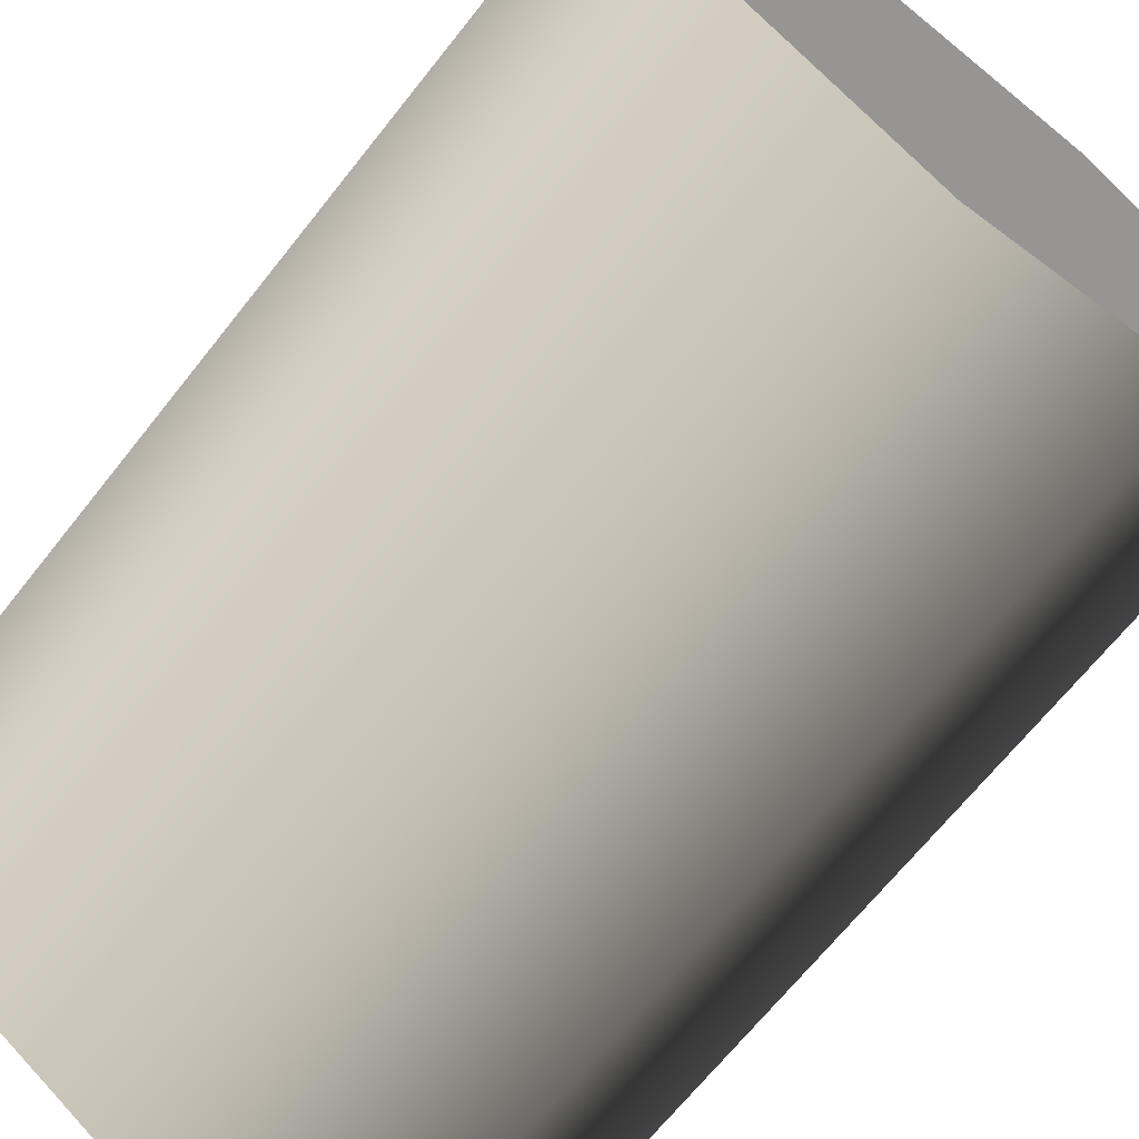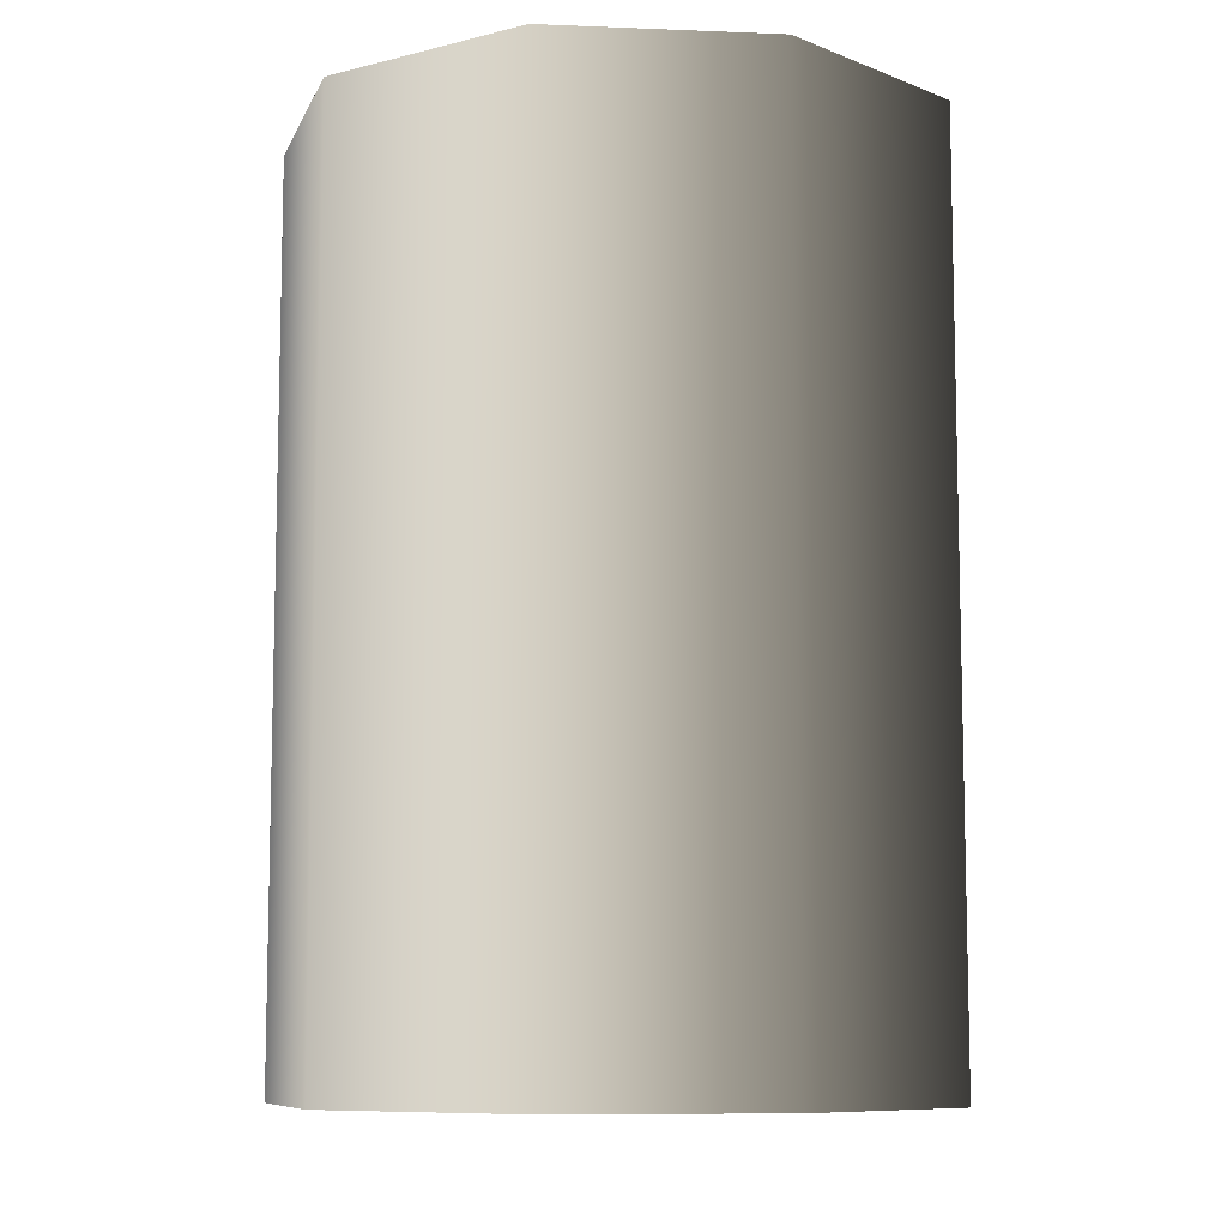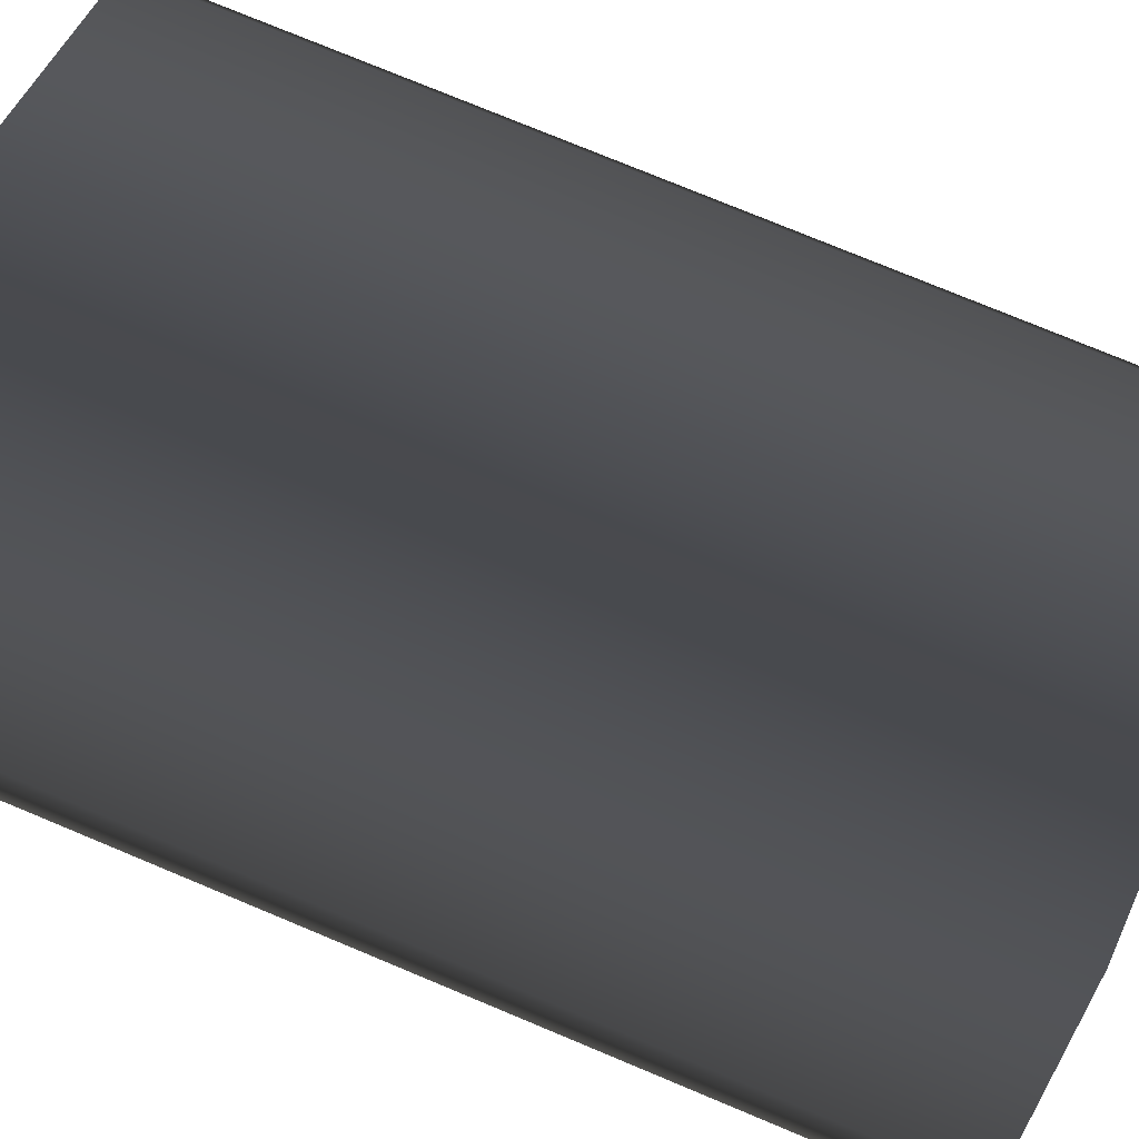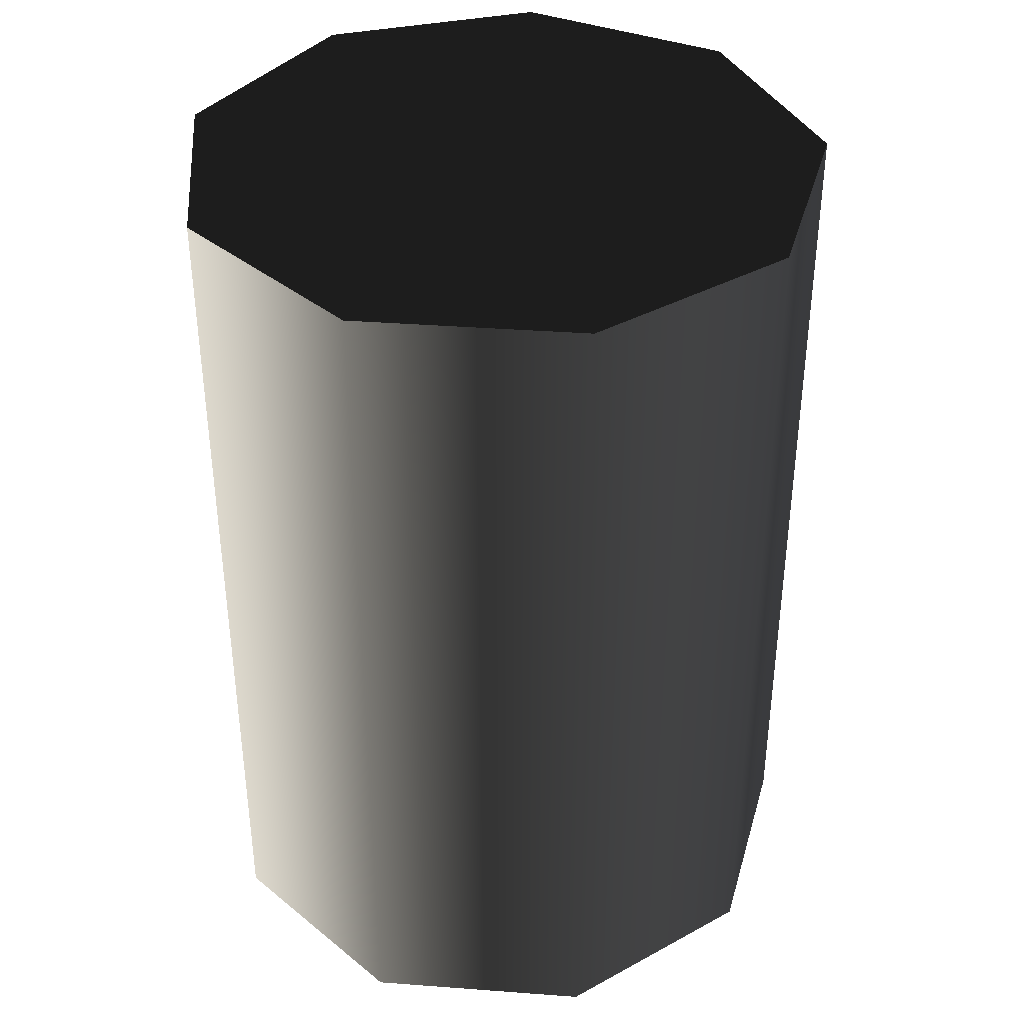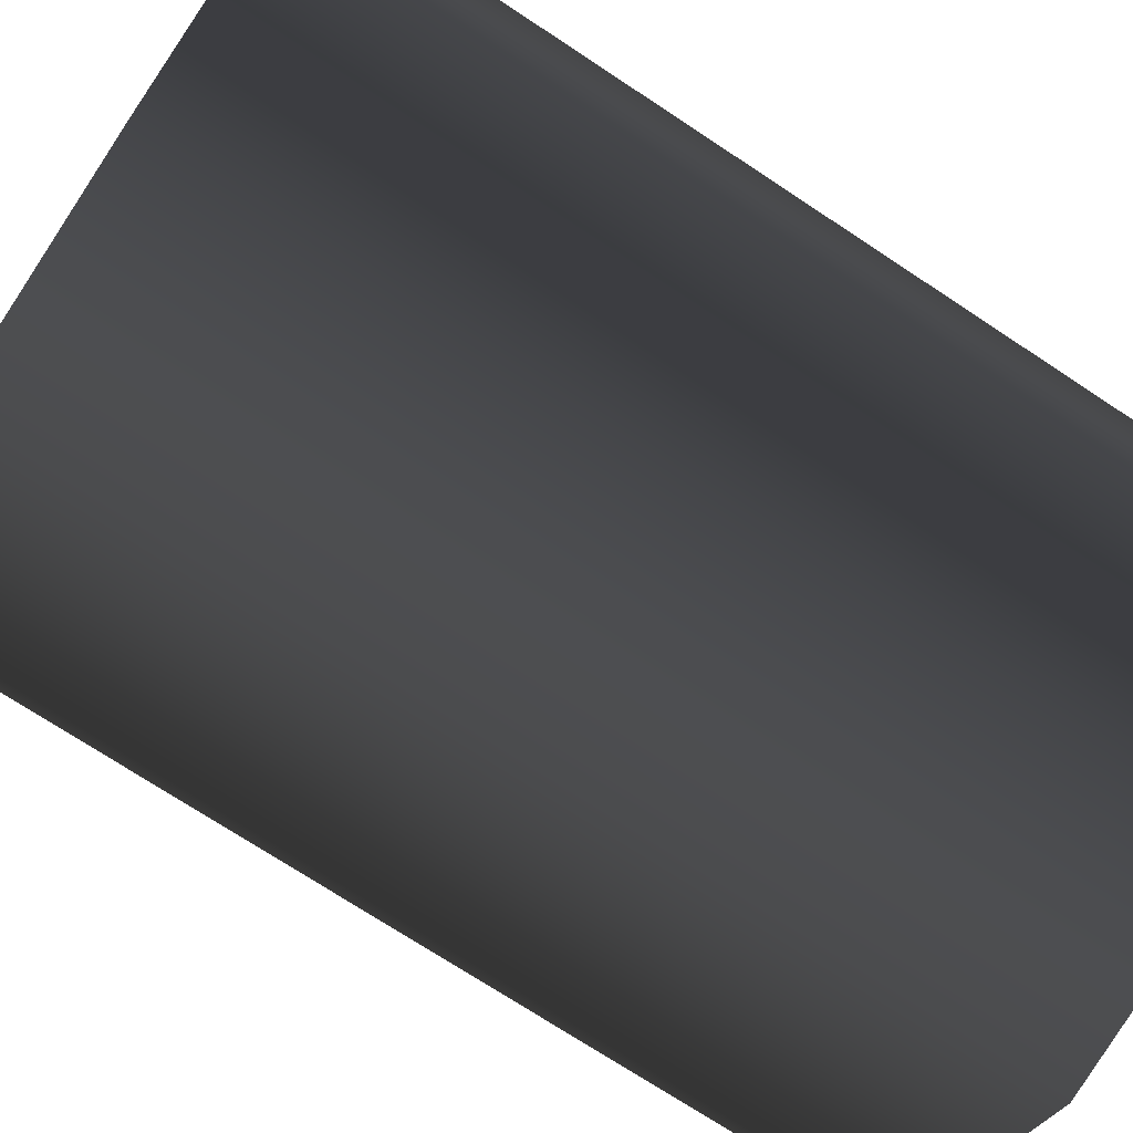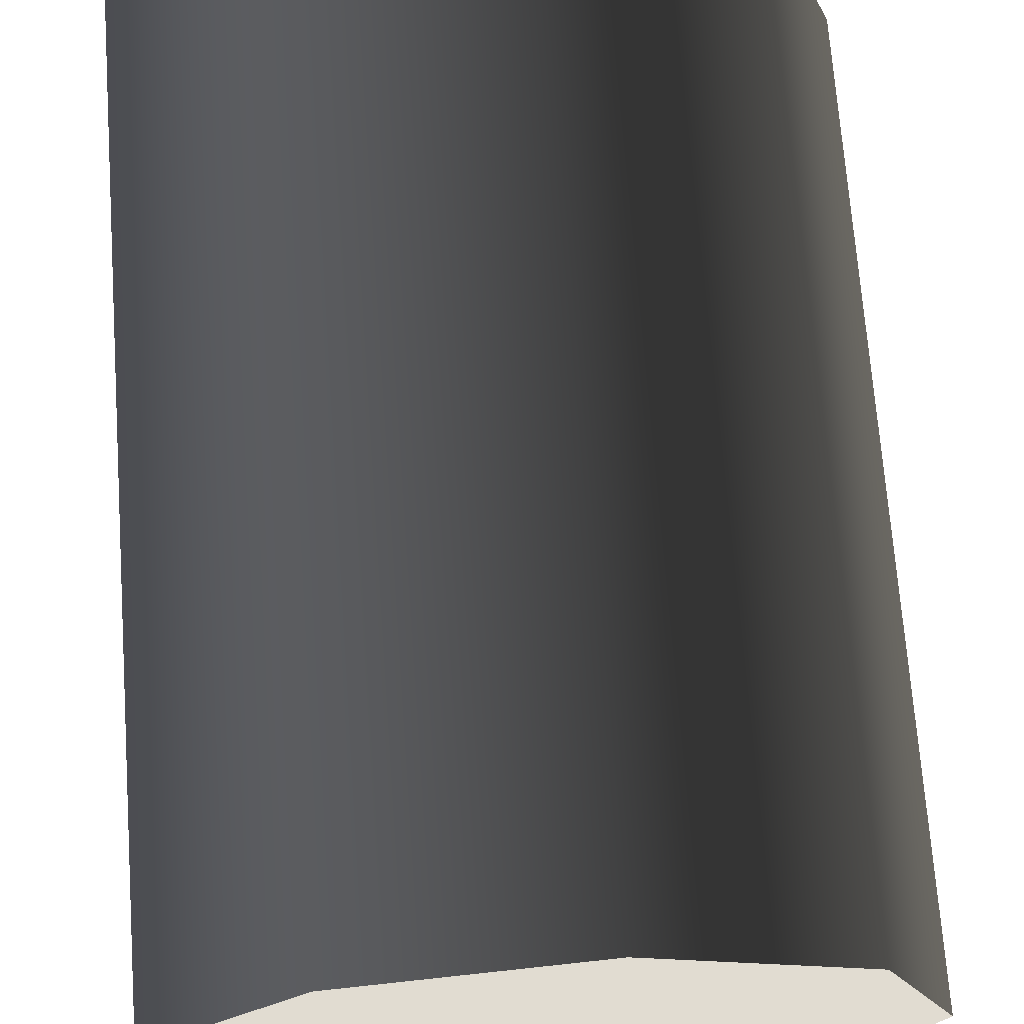
<metadata>
{"format":"obj","ext":"obj","renderer":"f3d","projection":"perspective","resolution":1024,"background":"white","views":[{"elev":-67.3,"azim":141.7,"up":"+Y"},{"elev":-9.0,"azim":-136.1,"up":"+Z"},{"elev":76.7,"azim":-67.4,"up":"+Y"},{"elev":38.3,"azim":-4.6,"up":"+Z"},{"elev":-72.2,"azim":-123.5,"up":"+Y"},{"elev":69.6,"azim":-4.2,"up":"+Y"}]}
</metadata>
<code>
v 0.0063 -0.03573 -3.206e-07
v -0.03409 -0.01241 -3.26e-07
v -0.01814 -0.03142 -3.217e-07
v 0.02779 0.02332 -3.339e-07
v -0.01814 0.03142 -3.358e-07
v -0.03409 0.01241 -3.316e-07
v 0.006299 0.03573 -3.367e-07
v 0.03628 -1.617e-07 -3.286e-07
v 0.02779 -0.02332 -3.234e-07
v 0.03628 -1.617e-07 -3.286e-07
v 0.02779 0.02332 0.1
v 0.02779 0.02332 -3.339e-07
v 0.03628 -1.511e-07 0.1
v 0.006299 0.03573 0.1
v 0.006299 0.03573 -3.367e-07
v 0.02779 -0.02332 -3.234e-07
v 0.02779 -0.02332 0.1
v 0.006299 0.03573 -3.367e-07
v -0.01814 0.03142 0.1
v -0.01814 0.03142 -3.358e-07
v 0.006299 0.03573 0.1
v -0.03409 0.01241 0.1
v -0.03409 0.01241 -3.316e-07
v -0.03409 0.01241 -3.316e-07
v -0.03409 -0.01241 0.1
v -0.03409 -0.01241 -3.26e-07
v -0.03409 0.01241 0.1
v -0.01814 -0.03142 0.1
v -0.01814 -0.03142 -3.217e-07
v -0.01814 -0.03142 -3.217e-07
v 0.0063 -0.03573 0.1
v 0.0063 -0.03573 -3.206e-07
v -0.01814 -0.03142 0.1
v 0.02779 -0.02332 0.1
v 0.02779 -0.02332 -3.234e-07
v 0.03628 -1.511e-07 0.1
v 0.006299 0.03573 0.1
v 0.02779 0.02332 0.1
v -0.01814 -0.03142 0.1
v -0.03409 0.01241 0.1
v -0.01814 0.03142 0.1
v -0.03409 -0.01241 0.1
v 0.0063 -0.03573 0.1
v 0.02779 -0.02332 0.1
g Barrel_Red_(7)_22425_461
f 1 3 2
f 1 2 4
f 2 5 4
f 2 6 5
f 5 7 4
f 1 4 8
f 9 1 8
f 10 12 11
f 11 13 10
f 14 11 12
f 12 15 14
f 16 10 13
f 13 17 16
f 18 20 19
f 19 21 18
f 22 19 20
f 20 23 22
f 24 26 25
f 25 27 24
f 28 25 26
f 26 29 28
f 30 32 31
f 31 33 30
f 34 31 32
f 32 35 34
f 36 38 37
f 36 37 39
f 37 40 39
f 37 41 40
f 40 42 39
f 36 39 43
f 44 36 43

</code>
